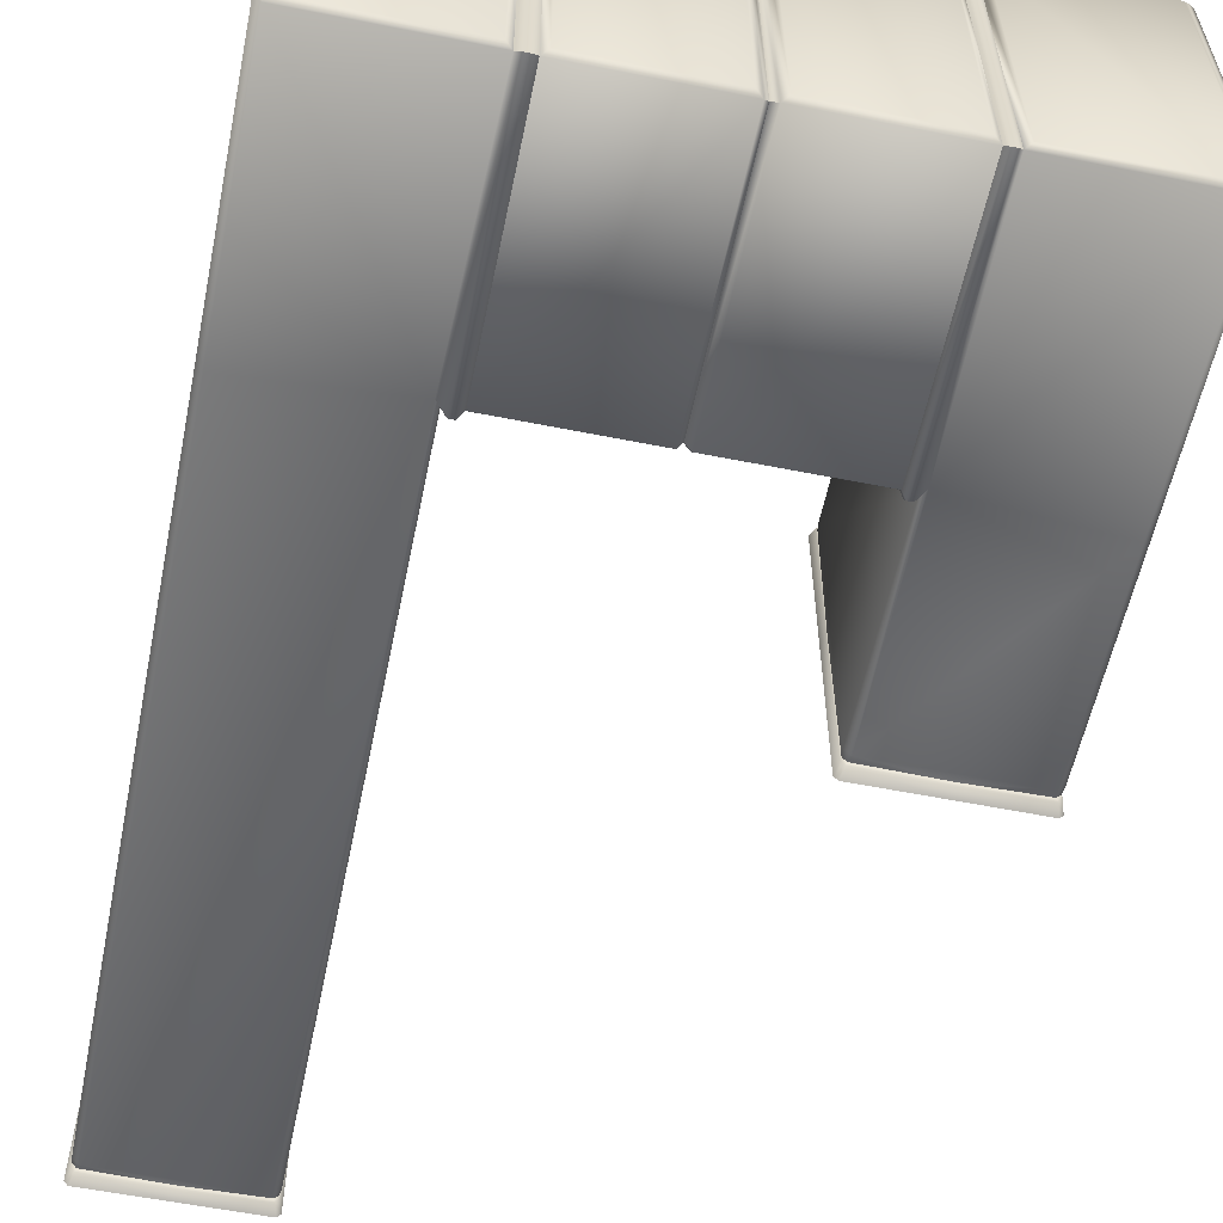
<metadata>
{"format":"obj","ext":"obj","renderer":"f3d","projection":"perspective","resolution":1024,"background":"white","views":[{"elev":-57.8,"azim":168.3,"up":"+Y"}]}
</metadata>
<code>
g mdlGTLRampLeft.001
v -3.734 4.697 -26.85
v -3.893 4.564 -26.87
v -3.887 4.722 -26.86
v -8.385 -4.954 -29.95
v -8.255 -5.111 -22.24
v -8.255 -5.111 -30.04
v -8.385 -4.954 -22.35
v -8.255 -4.919 -22.13
v -8.385 -4.767 -22.24
v -8.255 4.564 -26.87
v -8.385 4.493 -26.87
v -3.385 4.889 -30.04
v -3.545 -5.268 -30.12
v -3.385 -5.111 -30.04
v -3.545 5.046 -30.12
v -3.733 -5.268 -30.12
v -3.733 5.046 -30.12
v -3.893 -5.111 -30.04
v -3.893 4.889 -30.04
v -13.38 4.695 -15.61
v -13.38 4.695 -26.94
v -13.38 -4.915 -22.13
v -13.38 -4.917 -15.61
v -13.58 -5.111 -15.61
v -13.52 -5.063 -22.35
v -13.09 -5.257 -30.12
v -12.97 -5.111 -22.24
v -12.97 -5.111 -30.04
v -13.09 -5.257 -22.09
v -12.97 -4.917 -22.13
v -13.09 -5.058 -21.98
v -13.26 -5.257 -22.09
v -13.26 -5.257 -30.12
v -13.38 -5.111 -30.04
v -13.26 -5.056 -21.98
v -13.52 -5.063 -22.35
v -13.38 -4.915 -22.13
v -8.255 4.889 -27.21
v -3.893 4.889 -27.21
v -3.893 4.959 -27.13
v -8.255 4.959 -27.13
v -8.385 4.81 -27.2
v -8.385 4.878 -27.12
v -8.383 4.85 -26.97
v -8.254 4.931 -26.98
v -8.378 4.647 -26.86
v -3.891 4.931 -26.98
v -8.252 4.722 -26.86
v -3.887 4.722 -26.86
v -18.19 4.889 -15.61
v -13.58 4.889 -27.04
v -13.58 4.889 -15.61
v -18.19 4.889 -27.04
v -13.38 4.889 -30.04
v -18.19 4.889 -30.04
v -18.38 4.695 -30.04
v -18.38 4.695 -27.04
v -18.38 4.695 -15.61
v -13.58 4.889 -27.04
v -13.38 4.889 -27.23
v -13.38 4.695 -26.94
v -13.38 4.695 -15.61
v -13.58 4.889 -15.61
v 1.421 -5.111 -0.5291
v -3.239 -5.063 -22.35
v -3.191 -5.111 -0.5291
v 1.421 -5.111 -22.04
v 1.615 -4.917 -22.04
v 1.615 -4.917 -0.5291
v 1.615 -4.917 -30.04
v 1.421 -5.111 -30.04
v -3.385 -5.111 -30.04
v -0.9009 4.74 -0.03792
v -0.9009 0.0002855 -0.03792
v -1.003 0.0002855 -0.001403
v -1.003 4.74 -0.001402
v -3.289 0.0002855 0.05826
v -3.483 0.0002855 -0.001403
v -3.483 4.99 -0.001402
v -3.289 4.795 0.05826
v -3.163 4.934 0.05826
v -3.36 5.128 -0.001402
v -0.9009 5.128 -0.001402
v -0.9009 4.934 0.05826
v -0.9009 4.74 -0.03792
v -1.003 4.74 -0.001402
v -2.968 4.74 -0.001402
v -3.095 4.648 -0.001402
v -3.095 0.0002855 -0.001403
v -2.968 4.74 -0.001402
v -1.003 4.74 -0.001402
v -1.003 0.0002855 -0.001403
v -3.385 0.0002855 -0.3451
v -3.385 4.695 -0.5291
v -3.355 4.724 -0.3437
v -3.385 -4.917 -0.5291
v -3.355 -4.911 -0.3437
v -3.191 -5.111 -0.5291
v -3.235 -5.046 -0.3433
v -3.355 4.724 -0.3437
v -3.191 4.889 -0.5291
v -3.235 4.86 -0.3433
v -3.235 4.86 -0.3433
v -3.191 4.889 -0.5291
v -0.9009 4.914 -0.3393
v 1.421 4.889 -0.5291
v 1.462 4.86 -0.3433
v -0.9009 4.74 -0.03792
v -0.7988 4.74 -0.001402
v -0.7988 0.0002855 -0.001403
v -0.9009 0.0002855 -0.03792
v 1.515 0.0002855 0.05826
v 1.709 4.99 -0.001402
v 1.709 0.0002855 -0.001403
v 1.515 4.795 0.05826
v 1.321 0.0002855 -0.001403
v 1.389 4.934 0.05826
v 1.586 5.128 -0.001402
v -0.9009 5.128 -0.001402
v -0.9009 4.934 0.05826
v 1.194 4.74 -0.001402
v 1.321 4.648 -0.001402
v -0.7988 4.74 -0.001402
v -0.9009 4.74 -0.03792
v 1.194 4.74 -0.001402
v -0.7988 0.0002855 -0.001403
v 1.582 4.724 -0.3437
v 1.462 4.86 -0.3433
v 1.421 4.889 -0.5291
v 1.615 4.695 -0.5291
v 1.612 0.0002855 -0.3451
v 1.615 -4.917 -0.5291
v 1.582 -4.911 -0.3437
v 1.421 -5.111 -0.5291
v 1.462 -5.046 -0.3433
v -0.9009 -4.926 -0.03792
v -1.003 -4.926 -0.001402
v -1.003 0.0002855 -0.001403
v -0.9009 0.0002855 -0.03792
v -0.9009 -5.195 -0.3211
v -0.9009 -5.101 -0.3393
v -3.235 -5.046 -0.3433
v -3.264 -5.151 -0.3244
v -0.9009 -5.315 -0.001402
v -3.355 -4.911 -0.3437
v -3.36 -5.315 -0.001402
v -3.386 -5.009 -0.3247
v -3.483 -5.176 -0.001402
v -3.385 0.0002855 -0.3451
v -3.41 0.0002855 -0.3258
v -3.483 0.0002855 -0.001403
v -3.483 4.99 -0.001402
v -3.386 4.823 -0.3247
v -3.355 4.724 -0.3437
v -3.36 5.128 -0.001402
v -3.264 4.964 -0.3244
v -3.235 4.86 -0.3433
v -0.9009 5.128 -0.001402
v -0.9009 5.008 -0.3211
v -0.9009 4.914 -0.3393
v 1.462 4.86 -0.3433
v 1.491 4.964 -0.3244
v 1.586 5.128 -0.001402
v 1.582 4.724 -0.3437
v 1.612 4.823 -0.3247
v 1.709 4.99 -0.001402
v 1.612 0.0002855 -0.3451
v 1.636 0.0002855 -0.3258
v 1.709 0.0002855 -0.001403
v 1.709 -5.176 -0.001402
v 1.612 -5.009 -0.3247
v 1.582 -4.911 -0.3437
v 1.586 -5.315 -0.001402
v 1.491 -5.151 -0.3244
v -0.9009 -5.315 -0.001402
v 1.462 -5.046 -0.3433
v -0.9009 -5.195 -0.3211
v -0.9009 -5.101 -0.3393
v -3.289 0.0002855 0.05826
v -3.483 -5.176 -0.001402
v -3.483 0.0002855 -0.001403
v -3.289 -4.981 0.05826
v -3.095 0.0002855 -0.001403
v -3.163 -5.12 0.05826
v -3.36 -5.315 -0.001402
v -0.9009 -5.315 -0.001402
v -0.9009 -5.12 0.05826
v -1.003 -4.926 -0.001402
v -0.9009 -4.926 -0.03792
v -1.003 0.0002855 -0.001403
v -2.968 -4.926 -0.001402
v -2.968 -4.926 -0.001402
v -3.095 -4.834 -0.001402
v -0.9009 -4.926 -0.03792
v -0.9009 0.0002855 -0.03792
v -0.7988 0.0002855 -0.001403
v -0.7988 -4.926 -0.001402
v 1.515 0.0002855 0.05826
v 1.709 0.0002855 -0.001403
v 1.709 -5.176 -0.001402
v 1.515 -4.981 0.05826
v 1.321 0.0002855 -0.001403
v 1.389 -5.12 0.05826
v 1.586 -5.315 -0.001402
v -0.9009 -5.315 -0.001402
v -0.9009 -5.12 0.05826
v 1.321 -4.834 -0.001402
v -0.7988 0.0002855 -0.001403
v 1.194 -4.926 -0.001402
v -0.7988 -4.926 -0.001402
v -0.9009 -4.926 -0.03792
v 1.194 -4.926 -0.001402
v 1.462 -5.046 -0.3433
v 1.421 -5.111 -0.5291
v -0.9009 -5.101 -0.3393
v -3.191 -5.111 -0.5291
v -3.235 -5.046 -0.3433
v -15.9 4.74 -15.07
v -15.9 0.0002855 -15.07
v -16 0.0002855 -15.03
v -16 4.74 -15.03
v -18.29 0.0002855 -14.97
v -18.48 0.0002855 -15.03
v -18.48 4.99 -15.03
v -18.29 4.795 -14.97
v -18.16 4.934 -14.97
v -18.36 5.128 -15.03
v -15.9 5.128 -15.03
v -15.9 4.934 -14.97
v -15.9 4.74 -15.07
v -16 4.74 -15.03
v -17.96 4.74 -15.03
v -18.09 4.648 -15.03
v -18.09 0.0002855 -15.03
v -17.96 4.74 -15.03
v -16 0.0002855 -15.03
v -16 4.74 -15.03
v -18.35 4.724 -15.38
v -18.19 4.889 -15.61
v -18.23 4.86 -15.37
v -18.38 4.695 -15.61
v -18.38 0.0002855 -15.38
v -18.38 -4.917 -15.61
v -18.35 -4.911 -15.38
v -18.19 -5.111 -15.61
v -18.23 -5.046 -15.37
v -15.9 4.74 -15.07
v -15.8 4.74 -15.03
v -15.8 0.0002855 -15.03
v -15.9 0.0002855 -15.07
v -13.48 0.0002855 -14.97
v -13.29 4.99 -15.03
v -13.29 0.0002855 -15.03
v -13.48 4.795 -14.97
v -13.68 0.0002855 -15.03
v -13.61 4.934 -14.97
v -13.41 5.128 -15.03
v -15.9 5.128 -15.03
v -15.9 4.934 -14.97
v -13.8 4.74 -15.03
v -13.68 4.648 -15.03
v -15.8 4.74 -15.03
v -15.9 4.74 -15.07
v -13.8 4.74 -15.03
v -15.8 0.0002855 -15.03
v -13.41 4.724 -15.38
v -13.53 4.86 -15.37
v -13.58 4.889 -15.61
v -13.38 4.695 -15.61
v -13.38 0.0002855 -15.38
v -13.38 -4.917 -15.61
v -13.41 -4.911 -15.38
v -13.58 -5.111 -15.61
v -13.53 -5.046 -15.37
v -13.53 4.86 -15.37
v -15.9 4.914 -15.37
v -13.58 4.889 -15.61
v -18.19 4.889 -15.61
v -18.23 4.86 -15.37
v -15.9 -4.926 -15.07
v -16 -4.926 -15.03
v -16 0.0002855 -15.03
v -15.9 0.0002855 -15.07
v -15.9 -5.195 -15.35
v -15.9 -5.101 -15.37
v -18.23 -5.046 -15.37
v -18.26 -5.151 -15.36
v -15.9 -5.315 -15.03
v -18.35 -4.911 -15.38
v -18.36 -5.315 -15.03
v -18.38 -5.009 -15.36
v -18.48 -5.176 -15.03
v -18.38 0.0002855 -15.38
v -18.41 0.0002855 -15.36
v -18.48 0.0002855 -15.03
v -18.48 4.99 -15.03
v -18.38 4.823 -15.36
v -18.35 4.724 -15.38
v -18.36 5.128 -15.03
v -18.26 4.964 -15.36
v -18.23 4.86 -15.37
v -15.9 5.128 -15.03
v -15.9 5.008 -15.35
v -15.9 4.914 -15.37
v -13.53 4.86 -15.37
v -13.51 4.964 -15.36
v -13.41 5.128 -15.03
v -13.41 4.724 -15.38
v -13.38 4.823 -15.36
v -13.29 4.99 -15.03
v -13.38 0.0002855 -15.38
v -13.36 0.0002855 -15.36
v -13.29 0.0002855 -15.03
v -13.29 -5.176 -15.03
v -13.38 -5.009 -15.36
v -13.41 -4.911 -15.38
v -13.41 -5.315 -15.03
v -13.51 -5.151 -15.36
v -15.9 -5.315 -15.03
v -13.53 -5.046 -15.37
v -15.9 -5.195 -15.35
v -15.9 -5.101 -15.37
v -18.29 0.0002855 -14.97
v -18.48 -5.176 -15.03
v -18.48 0.0002855 -15.03
v -18.29 -4.981 -14.97
v -18.09 0.0002855 -15.03
v -18.16 -5.12 -14.97
v -18.36 -5.315 -15.03
v -15.9 -5.315 -15.03
v -15.9 -5.12 -14.97
v -16 -4.926 -15.03
v -15.9 -4.926 -15.07
v -16 0.0002855 -15.03
v -17.96 -4.926 -15.03
v -17.96 -4.926 -15.03
v -18.09 -4.834 -15.03
v -18.23 -5.046 -15.37
v -15.9 -5.101 -15.37
v -18.19 -5.111 -15.61
v -13.58 -5.111 -15.61
v -13.53 -5.046 -15.37
v -15.9 -4.926 -15.07
v -15.9 0.0002855 -15.07
v -15.8 0.0002855 -15.03
v -15.8 -4.926 -15.03
v -13.48 0.0002855 -14.97
v -13.29 0.0002855 -15.03
v -13.29 -5.176 -15.03
v -13.48 -4.981 -14.97
v -13.68 0.0002855 -15.03
v -13.61 -5.12 -14.97
v -13.41 -5.315 -15.03
v -15.9 -5.315 -15.03
v -15.9 -5.12 -14.97
v -13.68 -4.834 -15.03
v -15.8 0.0002855 -15.03
v -13.8 -4.926 -15.03
v -15.8 -4.926 -15.03
v -15.9 -4.926 -15.07
v -13.8 -4.926 -15.03
v -3.734 -5.071 -21.97
v -3.893 -4.917 -22.13
v -3.893 4.564 -26.87
v -3.734 4.697 -26.85
v -3.545 -5.069 -21.97
v -3.545 4.697 -26.85
v -3.385 -4.915 -22.13
v -3.385 4.695 -26.94
v -3.545 5.046 -27.03
v -3.385 4.889 -27.23
v -3.734 5.046 -27.03
v -3.887 4.722 -26.86
v -3.891 4.931 -26.98
v -3.893 4.959 -27.13
v -8.255 4.889 -30.04
v -8.385 4.81 -29.95
v -8.385 -4.954 -29.95
v -8.255 -5.111 -30.04
v -13.38 4.695 -26.94
v -13.26 -5.056 -21.98
v -13.38 -4.915 -22.13
v -13.26 4.687 -26.85
v -13.09 -5.058 -21.98
v -13.26 5.035 -27.03
v -13.38 4.889 -27.23
v -13.09 4.687 -26.85
v -12.97 -4.917 -22.13
v -12.97 4.564 -26.87
v -13.09 5.035 -27.03
v -12.96 4.722 -26.86
v -12.97 4.931 -26.98
v -12.97 4.959 -27.13
v -3.734 5.046 -27.03
v -3.893 4.959 -27.13
v -3.893 4.889 -27.21
v -3.893 4.889 -30.04
v -3.733 5.046 -30.12
v -3.545 5.046 -27.03
v -3.545 5.046 -30.12
v -3.385 4.889 -27.23
v -3.385 4.889 -30.04
v -13.38 4.889 -30.04
v -13.26 5.035 -27.03
v -13.38 4.889 -27.23
v -13.26 5.035 -30.12
v -13.09 5.035 -27.03
v -13.09 5.035 -30.12
v -12.97 4.959 -27.13
v -12.97 4.889 -27.21
v -12.97 4.889 -30.04
v -18.19 -5.111 -30.04
v -13.52 -5.063 -22.35
v -13.38 -5.111 -30.04
v -18.19 -5.111 -22.04
v -13.58 -5.111 -15.61
v -18.19 -5.111 -15.61
v -18.38 -4.917 -15.61
v -18.38 -4.917 -22.04
v -18.38 -4.917 -30.04
v -12.97 4.889 -30.04
v -13.09 -5.257 -30.12
v -12.97 -5.111 -30.04
v -13.09 5.035 -30.12
v -13.26 -5.257 -30.12
v -13.26 5.035 -30.12
v -13.38 -5.111 -30.04
v -13.38 4.889 -30.04
v -8.578 4.564 -26.87
v -12.97 -4.917 -22.13
v -12.97 4.564 -26.87
v -8.578 -4.919 -22.13
v -12.97 -5.111 -22.24
v -8.578 -5.111 -22.24
v -12.97 -5.111 -30.04
v -8.578 -5.111 -30.04
v -12.78 -4.918 -30.17
v -8.771 -4.918 -30.17
v -8.771 4.696 -30.17
v -12.78 4.696 -30.17
v -12.97 4.889 -30.04
v -12.78 4.696 -30.17
v -12.97 4.889 -30.04
v -8.578 4.889 -30.04
v -8.578 4.889 -27.21
v -12.97 4.889 -27.21
v -8.385 4.493 -26.87
v -8.578 -4.919 -22.13
v -8.578 4.564 -26.87
v -8.385 -4.767 -22.24
v -8.578 -5.111 -22.24
v -8.385 -4.954 -22.35
v -8.578 -5.111 -30.04
v -8.385 -4.954 -29.95
v -8.383 4.85 -26.97
v -8.378 4.647 -26.86
v -8.575 4.722 -26.86
v -8.577 4.931 -26.98
v -12.96 4.722 -26.86
v -12.97 4.931 -26.98
v -8.385 4.878 -27.12
v -8.578 4.959 -27.13
v -12.97 4.959 -27.13
v -12.97 4.889 -27.21
v -8.578 4.889 -27.21
v -8.385 4.81 -27.2
v -4.086 4.696 -30.17
v -8.062 4.696 -30.17
v -8.062 -4.918 -30.17
v -4.086 -4.918 -30.17
v -8.385 4.81 -29.95
v -8.578 4.889 -30.04
v -8.578 -5.111 -30.04
v -8.385 -4.954 -29.95
v -8.378 4.647 -26.86
v -8.385 4.493 -26.87
v -8.578 4.564 -26.87
v -8.575 4.722 -26.86
v -12.97 4.564 -26.87
v -12.96 4.722 -26.86
v -3.887 4.722 -26.86
v -3.893 4.564 -26.87
v -8.255 4.564 -26.87
v -8.252 4.722 -26.86
v -8.385 4.493 -26.87
v -8.378 4.647 -26.86
v -3.893 4.564 -26.87
v -8.255 -4.919 -22.13
v -8.255 4.564 -26.87
v -3.893 -4.917 -22.13
v -8.255 -5.111 -22.24
v -3.893 -5.111 -22.24
v -8.255 -5.111 -30.04
v -3.893 -5.111 -30.04
v -8.062 -4.918 -30.17
v -4.086 -4.918 -30.17
v -3.893 4.889 -30.04
v -4.086 4.696 -30.17
v -3.545 -5.268 -30.12
v -3.239 -5.063 -22.35
v -3.385 -5.111 -30.04
v -3.545 -5.268 -22.08
v -3.385 -4.915 -22.13
v -3.545 -5.069 -21.97
v -3.734 -5.268 -22.08
v -3.733 -5.268 -30.12
v -3.893 -5.111 -30.04
v -3.734 -5.071 -21.97
v -3.893 -5.111 -22.24
v -3.893 -4.917 -22.13
v 1.421 4.889 -30.04
v 1.615 4.695 -30.04
v 1.615 4.695 -27.04
v 1.421 4.889 -27.04
v 1.615 4.695 -0.5291
v 1.421 4.889 -0.5291
v -3.191 4.889 -0.5291
v -3.191 4.889 -27.04
v -3.385 4.889 -30.04
v -3.191 4.889 -27.04
v -3.385 4.889 -27.23
v -3.385 4.695 -26.94
v -3.191 4.889 -0.5291
v -3.385 4.695 -0.5291
v -3.385 -4.917 -0.5291
v -3.191 -5.111 -0.5291
v -3.239 -5.063 -22.35
v -3.385 -4.915 -22.13
v -3.385 4.695 -26.94
v -3.385 4.695 -0.5291
v -8.385 4.81 -29.95
v -8.255 4.889 -30.04
v -8.255 4.889 -27.21
v -8.385 4.81 -27.2
v -8.255 4.889 -30.04
v -3.893 4.889 -30.04
v -3.893 4.889 -27.21
v -8.255 4.889 -27.21
v -8.578 4.889 -30.04
v -8.385 4.81 -29.95
v -8.385 4.81 -27.2
v -8.578 4.889 -27.21
v -4.086 4.696 -30.17
v -3.893 4.889 -30.04
v -8.255 4.889 -30.04
v -8.062 4.696 -30.17
v -8.255 -5.111 -30.04
v -8.062 -4.918 -30.17
v -8.771 -4.918 -30.17
v -8.578 -5.111 -30.04
v -8.578 4.889 -30.04
v -8.771 4.696 -30.17
v 1.615 4.695 -0.5291
v 1.615 -4.917 -22.04
v 1.615 -4.917 -0.5291
v 1.615 4.695 -27.04
v 1.615 -4.917 -30.04
v 1.615 4.695 -30.04
v 1.422 -4.837 -30.17
v 1.341 -4.918 -30.17
v 1.421 -5.111 -30.04
v 1.422 4.615 -30.17
v 1.421 4.889 -30.04
v 1.341 4.696 -30.17
v -3.385 4.889 -30.04
v -3.192 -4.918 -30.17
v -3.385 -5.111 -30.04
v -3.192 4.696 -30.17
v -18.38 -4.917 -15.61
v -18.38 4.695 -27.04
v -18.38 4.695 -15.61
v -18.38 -4.917 -22.04
v -18.38 4.695 -30.04
v -18.38 -4.917 -30.04
v -18.19 4.615 -30.17
v -18.11 4.696 -30.17
v -18.19 4.889 -30.04
v -18.19 -4.837 -30.17
v -18.19 -5.111 -30.04
v -18.11 -4.918 -30.17
v -13.38 -5.111 -30.04
v -13.58 4.696 -30.17
v -13.38 4.889 -30.04
v -13.58 -4.918 -30.17
g mdlGTLRampLeft.001_0
f 3 2 1
f 6 5 4
f 5 7 4
f 7 5 8
f 9 7 8
f 9 8 10
f 11 9 10
f 14 13 12
f 13 15 12
f 15 13 16
f 17 15 16
f 16 18 17
f 18 19 17
f 22 21 20
f 23 22 20
f 23 24 22
f 24 25 22
f 28 27 26
f 27 29 26
f 29 27 30
f 31 29 30
f 29 32 26
f 32 29 31
f 32 33 26
f 33 32 34
f 35 32 31
f 32 36 34
f 36 32 35
f 37 36 35
f 40 39 38
f 41 40 38
f 41 38 42
f 43 41 42
f 43 44 41
f 41 45 40
f 44 45 41
f 44 46 45
f 45 47 40
f 46 48 45
f 45 48 47
f 48 49 47
f 52 51 50
f 51 53 50
f 51 54 53
f 54 55 53
f 55 56 53
f 56 57 53
f 50 53 57
f 58 50 57
f 60 54 59
f 61 60 59
f 61 59 62
f 59 63 62
f 66 65 64
f 65 67 64
f 64 67 68
f 69 64 68
f 70 68 67
f 71 70 67
f 71 67 65
f 72 71 65
f 75 74 73
f 76 75 73
f 79 78 77
f 80 79 77
f 79 80 81
f 82 79 81
f 83 82 81
f 84 83 81
f 85 84 81
f 81 86 85
f 81 87 86
f 81 80 87
f 80 88 87
f 80 77 89
f 88 80 89
f 90 88 89
f 91 90 89
f 89 92 91
f 95 94 93
f 94 96 93
f 93 96 97
f 96 98 97
f 98 99 97
f 101 94 100
f 102 101 100
f 105 104 103
f 104 105 106
f 106 105 107
f 110 109 108
f 111 110 108
f 114 113 112
f 113 115 112
f 112 115 116
f 115 113 117
f 113 118 117
f 118 119 117
f 119 120 117
f 115 117 121
f 121 117 120
f 122 115 121
f 115 122 116
f 120 123 121
f 120 124 123
f 116 122 125
f 125 123 126
f 125 126 116
f 129 128 127
f 130 129 127
f 130 127 131
f 131 132 130
f 133 132 131
f 134 132 133
f 135 134 133
f 138 137 136
f 139 138 136
f 142 141 140
f 143 142 140
f 143 140 144
f 145 142 143
f 146 143 144
f 147 145 143
f 147 143 146
f 148 147 146
f 149 145 147
f 150 147 148
f 150 149 147
f 151 150 148
f 150 151 152
f 149 150 153
f 153 150 152
f 154 149 153
f 153 152 155
f 154 153 156
f 156 153 155
f 157 154 156
f 156 155 158
f 157 156 159
f 159 156 158
f 160 157 159
f 161 160 159
f 162 159 158
f 162 161 159
f 163 162 158
f 164 161 162
f 165 162 163
f 165 164 162
f 166 165 163
f 167 164 165
f 168 165 166
f 168 167 165
f 169 168 166
f 168 169 170
f 167 168 171
f 171 168 170
f 172 167 171
f 171 170 173
f 172 171 174
f 174 171 173
f 174 173 175
f 176 172 174
f 177 174 175
f 176 174 177
f 178 176 177
f 181 180 179
f 180 182 179
f 179 182 183
f 182 180 184
f 180 185 184
f 185 186 184
f 186 187 184
f 188 184 187
f 187 189 188
f 188 190 183
f 188 191 184
f 182 184 191
f 183 192 188
f 193 182 191
f 183 193 192
f 182 193 183
f 196 195 194
f 197 196 194
f 200 199 198
f 201 200 198
f 201 198 202
f 200 201 203
f 204 200 203
f 205 204 203
f 206 205 203
f 207 201 202
f 207 202 208
f 208 209 207
f 208 210 209
f 210 211 206
f 201 207 212
f 203 201 212
f 206 203 212
f 212 210 206
f 215 214 213
f 214 215 216
f 216 215 217
f 220 219 218
f 221 220 218
f 224 223 222
f 225 224 222
f 224 225 226
f 227 224 226
f 228 227 226
f 229 228 226
f 230 229 226
f 226 231 230
f 226 232 231
f 226 225 232
f 225 233 232
f 225 222 234
f 233 225 234
f 235 233 234
f 235 234 236
f 236 237 235
f 240 239 238
f 239 241 238
f 238 241 242
f 241 243 242
f 242 243 244
f 243 245 244
f 245 246 244
f 249 248 247
f 250 249 247
f 253 252 251
f 252 254 251
f 251 254 255
f 254 252 256
f 252 257 256
f 257 258 256
f 258 259 256
f 254 256 260
f 260 256 259
f 261 254 260
f 254 261 255
f 259 262 260
f 259 263 262
f 255 261 264
f 264 262 265
f 264 265 255
f 268 267 266
f 269 268 266
f 270 269 266
f 271 269 270
f 272 271 270
f 273 271 272
f 274 273 272
f 277 276 275
f 277 278 276
f 276 278 279
f 282 281 280
f 283 282 280
f 286 285 284
f 287 286 284
f 287 284 288
f 289 286 287
f 290 287 288
f 291 289 287
f 291 287 290
f 292 291 290
f 293 289 291
f 294 291 292
f 294 293 291
f 295 294 292
f 294 295 296
f 293 294 297
f 297 294 296
f 298 293 297
f 297 296 299
f 298 297 300
f 300 297 299
f 301 298 300
f 300 299 302
f 301 300 303
f 303 300 302
f 304 301 303
f 305 304 303
f 306 303 302
f 306 305 303
f 307 306 302
f 308 305 306
f 309 306 307
f 309 308 306
f 310 309 307
f 311 308 309
f 312 309 310
f 312 311 309
f 313 312 310
f 312 313 314
f 311 312 315
f 315 312 314
f 316 311 315
f 315 314 317
f 316 315 318
f 318 315 317
f 318 317 319
f 320 316 318
f 321 318 319
f 320 318 321
f 322 320 321
f 325 324 323
f 324 326 323
f 323 326 327
f 326 324 328
f 324 329 328
f 329 330 328
f 330 331 328
f 332 328 331
f 331 333 332
f 332 334 327
f 332 335 328
f 326 328 335
f 327 336 332
f 337 326 335
f 327 337 336
f 326 337 327
f 340 339 338
f 340 341 339
f 339 341 342
f 345 344 343
f 346 345 343
f 349 348 347
f 350 349 347
f 350 347 351
f 349 350 352
f 353 349 352
f 354 353 352
f 355 354 352
f 356 350 351
f 356 351 357
f 357 358 356
f 357 359 358
f 359 360 355
f 350 356 361
f 352 350 361
f 355 352 361
f 361 359 355
f 364 363 362
f 365 364 362
f 362 366 365
f 366 367 365
f 367 366 368
f 369 367 368
f 370 367 369
f 371 370 369
f 367 370 372
f 365 367 372
f 372 373 365
f 374 373 372
f 374 372 375
f 378 377 376
f 379 378 376
f 382 381 380
f 381 383 380
f 381 384 383
f 380 383 385
f 385 386 380
f 384 387 383
f 383 387 385
f 384 388 387
f 388 389 387
f 387 390 385
f 387 389 390
f 389 391 390
f 390 391 392
f 393 390 392
f 396 395 394
f 397 396 394
f 394 398 397
f 398 394 399
f 400 398 399
f 399 401 400
f 401 402 400
f 405 404 403
f 404 406 403
f 406 404 407
f 408 406 407
f 408 407 409
f 408 409 410
f 410 411 408
f 414 413 412
f 413 415 412
f 415 413 416
f 417 415 416
f 415 417 418
f 419 415 418
f 415 419 412
f 419 420 412
f 423 422 421
f 422 424 421
f 424 422 425
f 426 424 425
f 425 427 426
f 427 428 426
f 431 430 429
f 430 432 429
f 430 433 432
f 433 434 432
f 434 433 435
f 436 434 435
f 436 435 437
f 438 436 437
f 438 437 439
f 437 435 440
f 435 441 440
f 437 442 439
f 442 443 439
f 443 444 439
f 445 444 443
f 446 445 443
f 449 448 447
f 448 450 447
f 448 451 450
f 451 452 450
f 452 451 453
f 454 452 453
f 457 456 455
f 458 457 455
f 459 457 458
f 460 459 458
f 458 455 461
f 460 458 462
f 462 458 461
f 463 460 462
f 463 462 464
f 462 465 464
f 462 461 465
f 461 466 465
f 469 468 467
f 470 469 467
f 473 472 471
f 474 473 471
f 477 476 475
f 478 477 475
f 479 477 478
f 480 479 478
f 483 482 481
f 484 483 481
f 485 483 484
f 486 485 484
f 489 488 487
f 488 490 487
f 488 491 490
f 491 492 490
f 492 491 493
f 494 492 493
f 494 493 495
f 496 494 495
f 497 494 496
f 498 497 496
f 501 500 499
f 500 502 499
f 502 500 503
f 504 502 503
f 502 505 499
f 502 504 505
f 505 506 499
f 506 505 507
f 504 508 505
f 505 509 507
f 509 505 508
f 510 509 508
f 513 512 511
f 514 513 511
f 513 514 515
f 514 516 515
f 516 514 517
f 514 518 517
f 511 519 514
f 519 518 514
f 519 521 520
f 520 521 522
f 523 520 522
f 524 523 522
f 527 526 525
f 528 527 525
f 529 528 525
f 530 529 525
f 533 532 531
f 534 533 531
f 537 536 535
f 538 537 535
f 541 540 539
f 542 541 539
f 545 544 543
f 546 545 543
f 547 545 546
f 548 547 546
f 551 550 549
f 552 551 549
f 555 554 553
f 554 556 553
f 554 557 556
f 557 558 556
f 558 557 559
f 559 557 560
f 557 561 560
f 562 558 559
f 562 559 560
f 563 558 562
f 564 563 562
f 560 564 562
f 565 563 564
f 560 561 566
f 560 566 564
f 561 567 566
f 567 565 568
f 568 565 564
f 566 568 564
f 566 567 568
f 571 570 569
f 570 572 569
f 570 573 572
f 573 574 572
f 574 573 575
f 575 573 576
f 573 577 576
f 578 574 575
f 578 575 576
f 579 574 578
f 580 579 578
f 580 578 576
f 581 579 580
f 576 577 582
f 580 576 582
f 577 583 582
f 583 581 584
f 584 581 580
f 582 584 580
f 582 583 584

</code>
